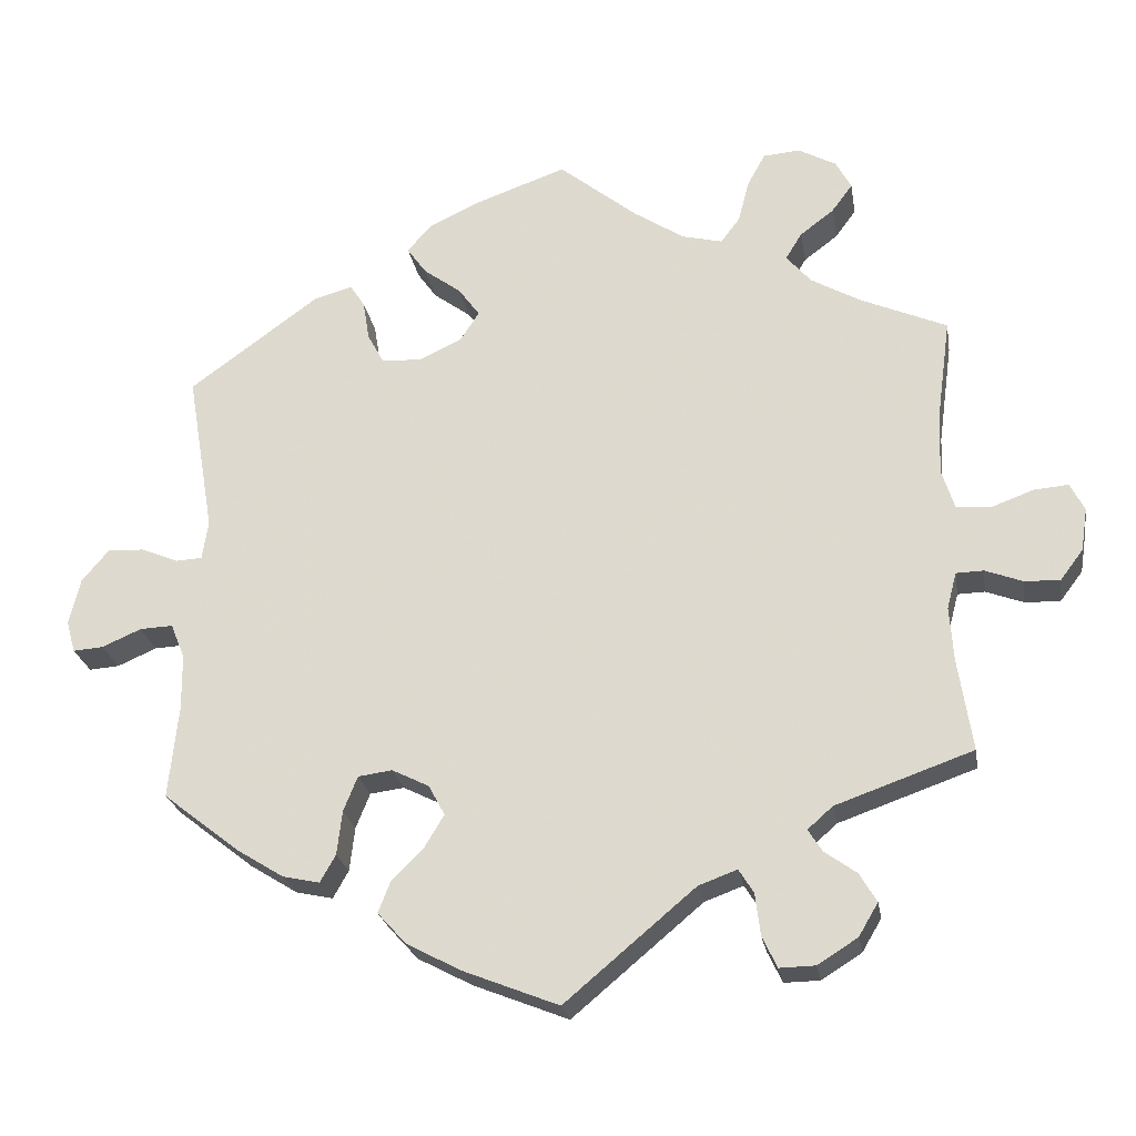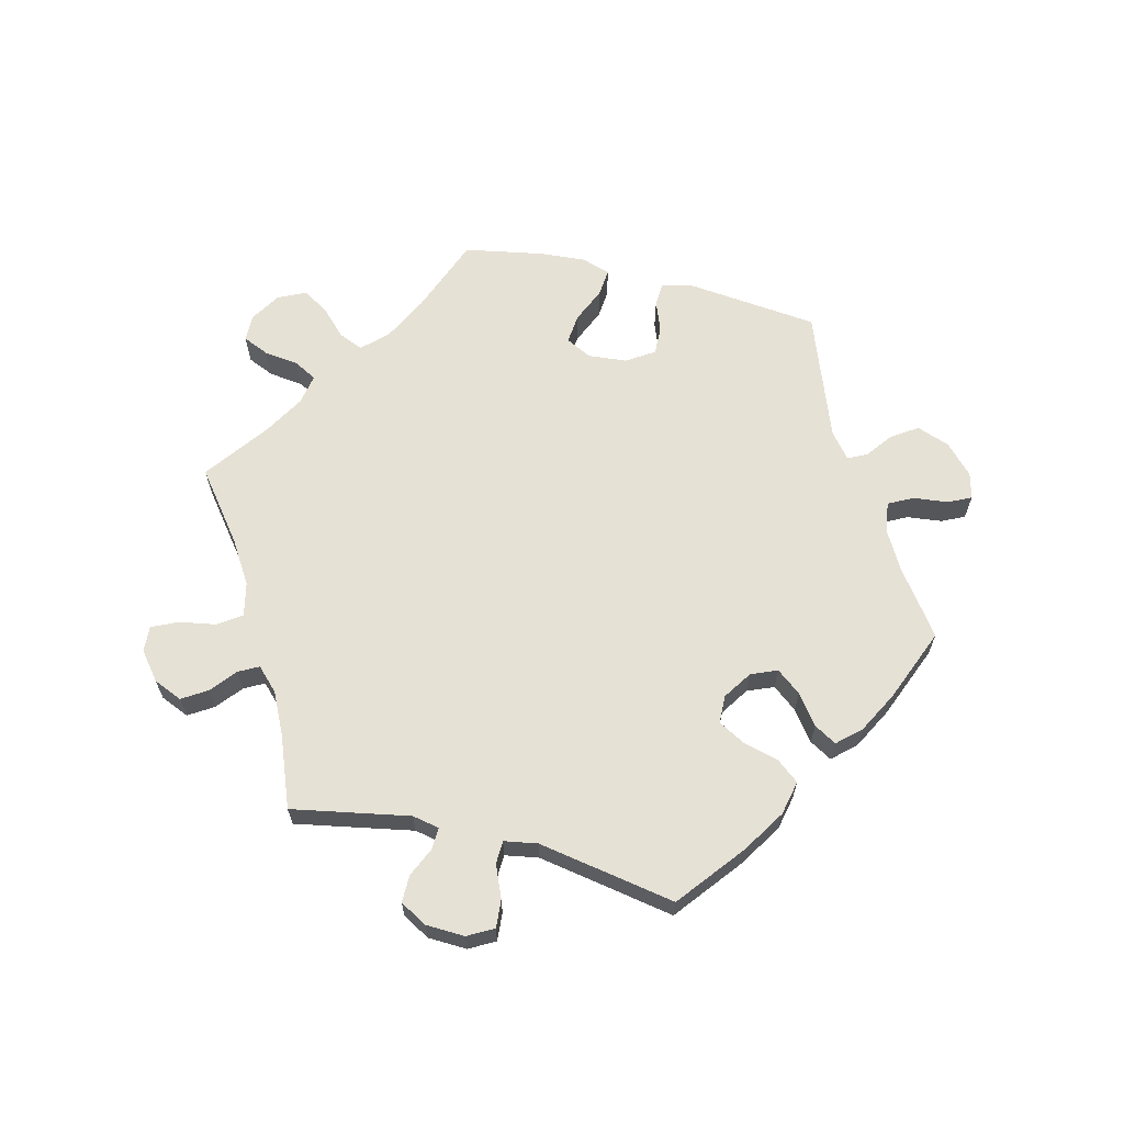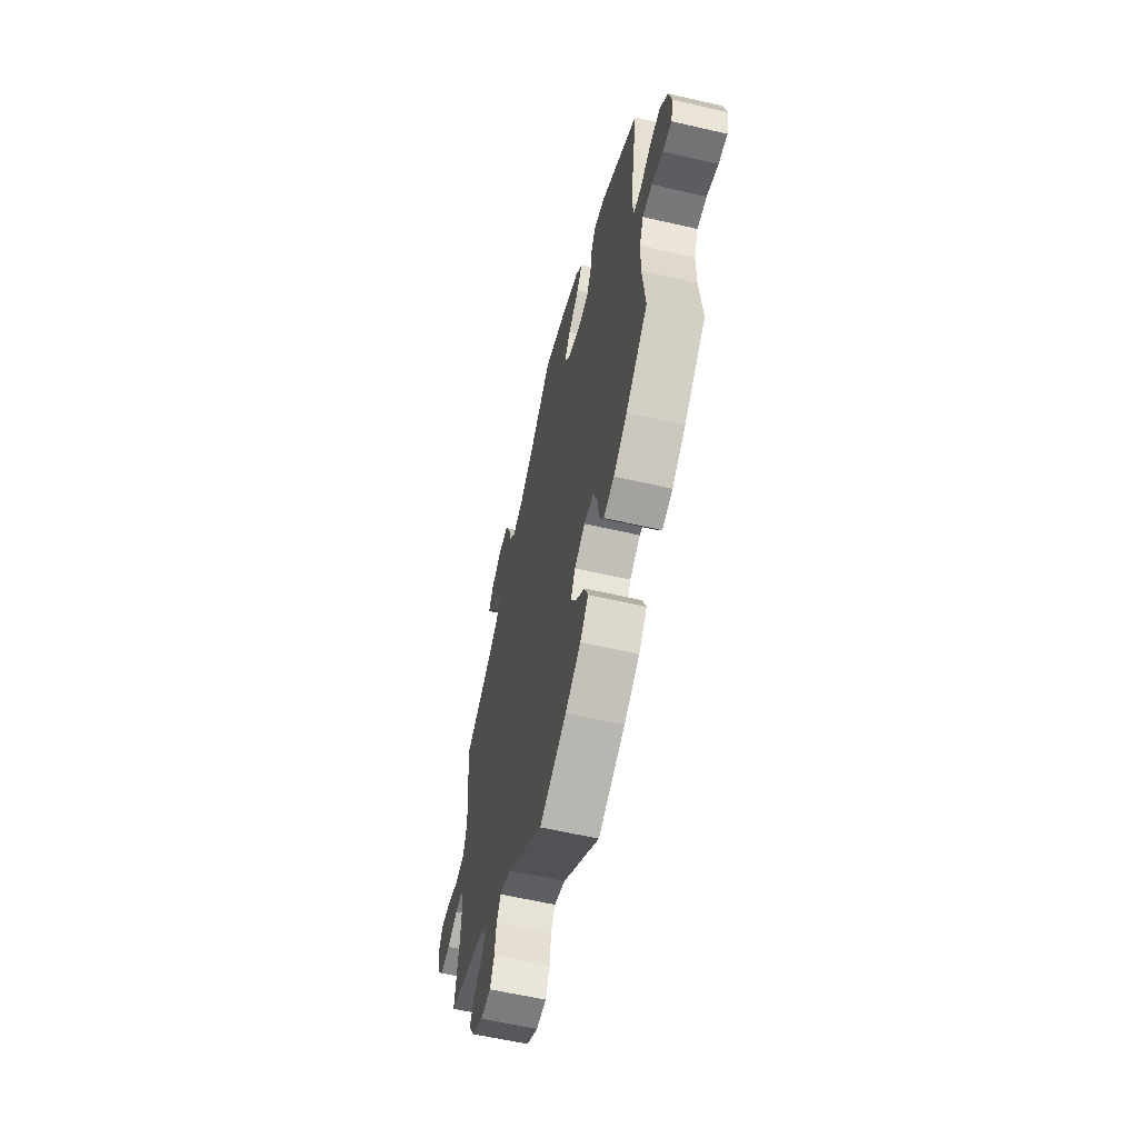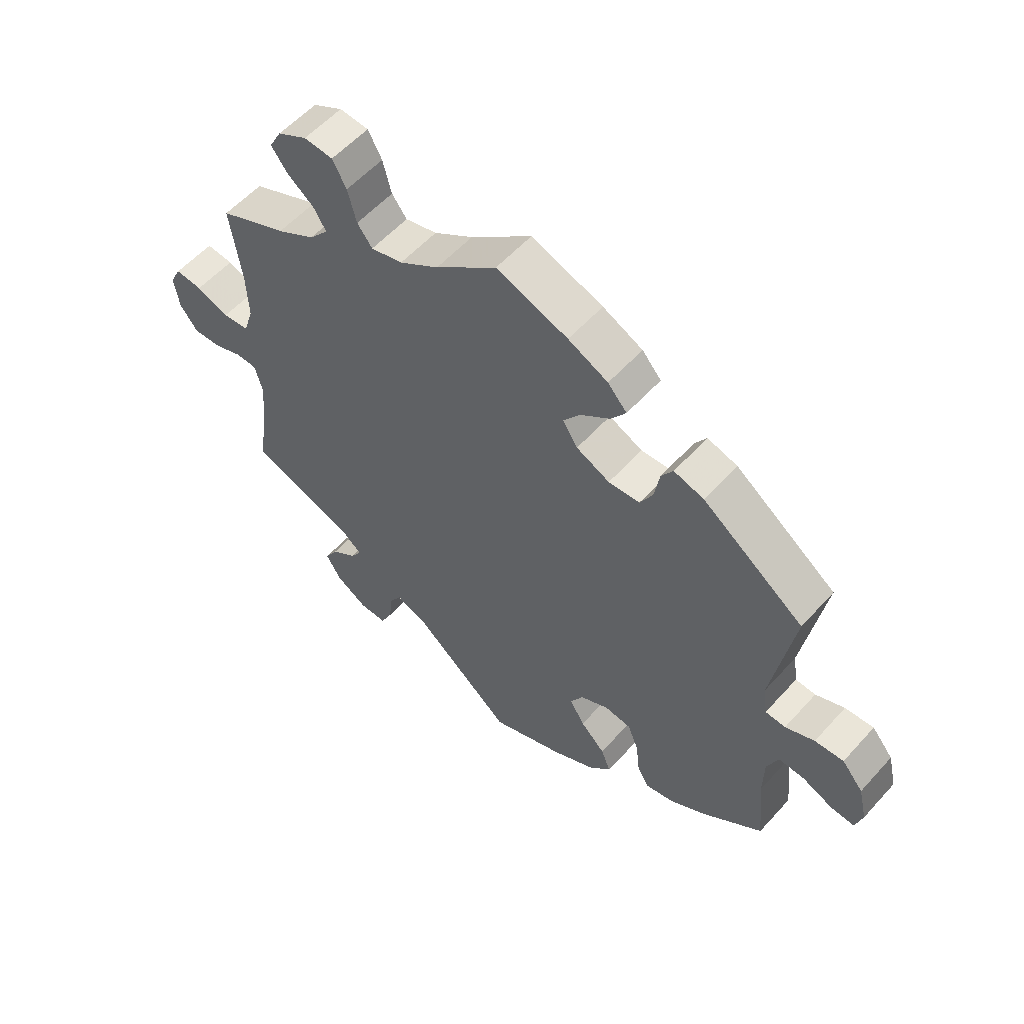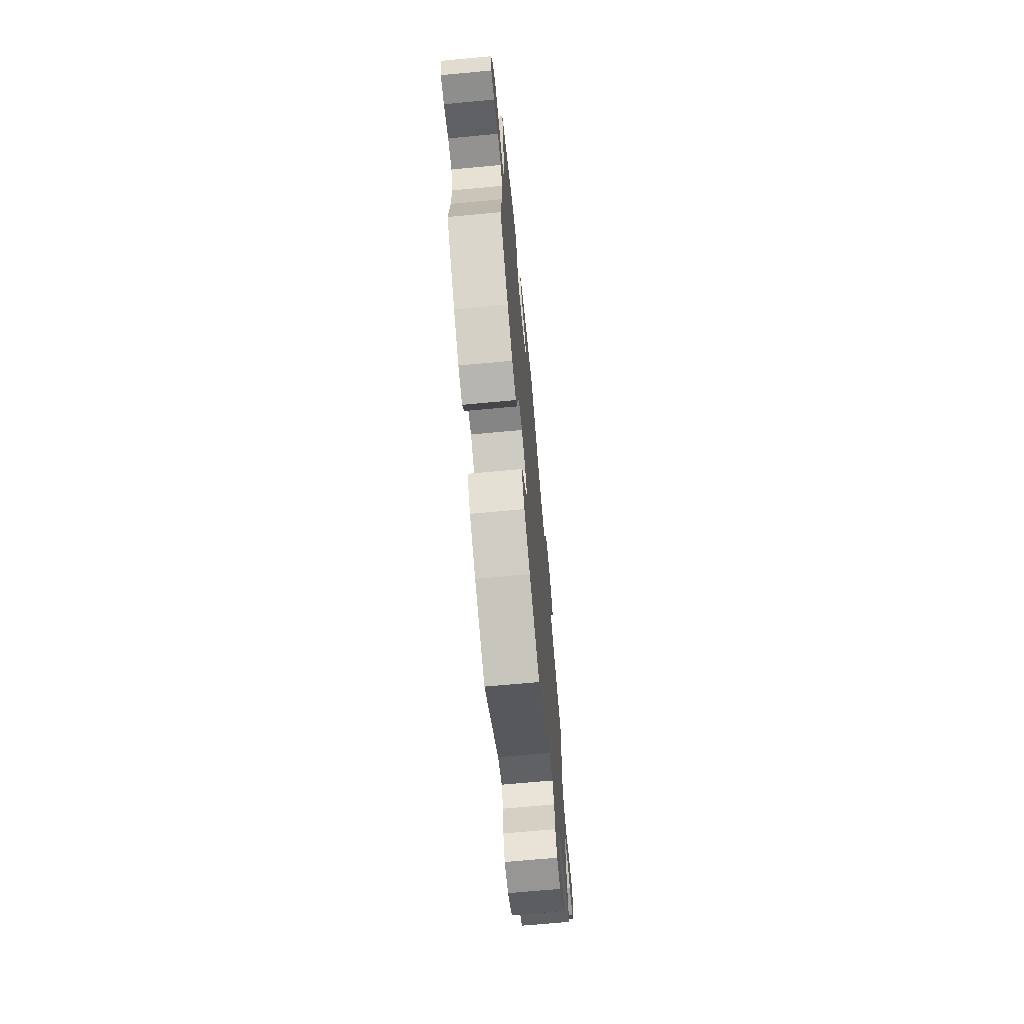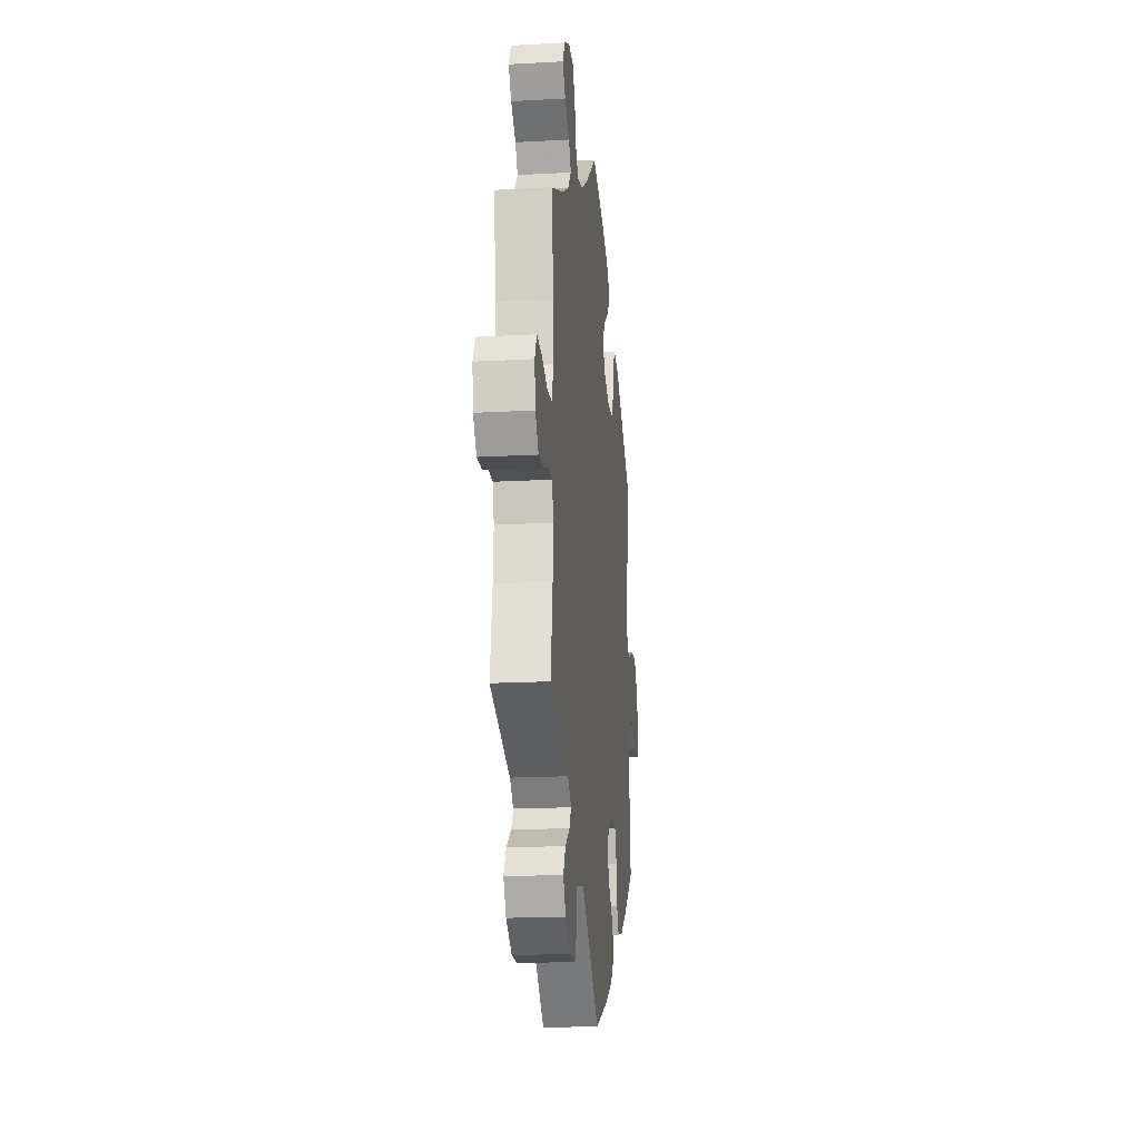
<metadata>
{"format":"obj","ext":"obj","renderer":"f3d","projection":"perspective","resolution":1024,"background":"white","views":[{"elev":-24.3,"azim":9.5,"up":"+Z"},{"elev":64.1,"azim":164.0,"up":"+Y"},{"elev":-60.1,"azim":-103.3,"up":"+Z"},{"elev":56.8,"azim":-138.6,"up":"+Z"},{"elev":-69.0,"azim":-84.7,"up":"+Z"},{"elev":-18.3,"azim":96.1,"up":"+Z"}]}
</metadata>
<code>
v -0.292 0.07 -0.345
v -0.544 0.07 -0.062
v -0.642 0.07 -0.087
v -0.593 0.07 0.057
v 0.353 0.07 0.4
v -0.543 0.07 0.036
v -0.683 0.07 -0.09
v 0.419 0.07 0.362
v 0.701 0.07 0.017
v 0.27 0.07 0.567
v -0.155 0.07 -0.358
v -0.181 0.07 -0.401
v 0.106 0.07 0.534
v -0 0.07 -0.62
v 0.515 0.07 0.088
v -0.695 0.07 -0.047
v 0.255 0.07 0.509
v 0.352 0.07 -0.375
v -0.12 0.07 0.391
v 0.388 0.07 0.51
v -0.2 0.07 0.469
v 0.682 0.07 0.055
v 0.344 0.07 0.615
v 0.318 0.07 -0.405
v 0.337 0.07 -0.435
v 0.275 0.07 -0.584
v -0.37 0.07 -0.431
v -0.226 0.07 0.506
v 0.255 0.07 -0.542
v -0.5 0.07 0.091
v -0.524 0.07 -0.184
v -0.361 0.07 0.438
v -0.124 0.07 0.576
v -0.258 0.07 0.327
v -0 0.07 0.62
v 0.174 0.07 0.489
v 0.294 0.07 0.611
v 0.176 0.07 -0.472
v -0.128 0.07 -0.569
v 0.537 0.07 -0.31
v -0.525 0.07 -0.109
v -0.68 0.07 0.016
v -0.177 0.07 -0.317
v 0.513 0.07 -0.111
v -0.508 0.07 0.038
v -0.149 0.07 0.431
v 0.537 0.07 0.31
v 0.518 0.07 0.171
v -0.32 0.07 -0.442
v 0.578 0.07 0.03
v 0.395 0.07 0.587
v -0.204 0.07 0.324
v 0.563 0.07 -0.061
v 0.248 0.07 -0.485
v -0.241 0.07 -0.487
v 0.692 0.07 -0.041
v -0.537 0.07 -0.31
v -0.202 0.07 -0.53
v 0.526 0.07 -0.062
v -0.193 0.07 0.543
v -0.589 0.07 -0.064
v -0.224 0.07 -0.444
v 0.228 0.07 -0.453
v 0.323 0.07 -0.583
v -0.434 0.07 -0.391
v -0.289 0.07 0.422
v 0.229 0.07 0.475
v 0.38 0.07 -0.466
v 0.613 0.07 -0.08
v 0.518 0.07 -0.185
v -0.273 0.07 -0.298
v 0.403 0.07 -0.505
v 0.342 0.07 0.475
v -0.643 0.07 0.06
v 0.661 0.07 -0.082
v -0.299 0.07 -0.405
v -0.537 0.07 0.31
v 0.377 0.07 -0.549
v 0.416 0.07 0.548
v -0.309 0.07 0.453
v -0.28 0.07 0.368
v 0.532 0.07 0.034
v -0.227 0.07 -0.292
v -0.146 0.07 0.351
v 0.635 0.07 0.051
v 0.32 0.07 0.439
v -0.292 -0 -0.345
v -0.544 -0 -0.062
v -0.642 -0 -0.087
v -0.593 -0 0.057
v 0.353 -0 0.4
v -0.543 -0 0.036
v -0.683 -0 -0.09
v 0.419 -0 0.362
v 0.701 -0 0.017
v 0.27 -0 0.567
v -0.155 -0 -0.358
v -0.181 -0 -0.401
v 0.106 -0 0.534
v -0 -0 -0.62
v 0.515 -0 0.088
v -0.695 -0 -0.047
v 0.255 -0 0.509
v 0.352 -0 -0.375
v -0.12 -0 0.391
v 0.388 -0 0.51
v -0.2 -0 0.469
v 0.682 -0 0.055
v 0.344 -0 0.615
v 0.318 -0 -0.405
v 0.337 -0 -0.435
v 0.275 -0 -0.584
v -0.37 -0 -0.431
v -0.226 -0 0.506
v 0.255 -0 -0.542
v -0.5 -0 0.091
v -0.524 -0 -0.184
v -0.361 -0 0.438
v -0.124 -0 0.576
v -0.258 -0 0.327
v -0 -0 0.62
v 0.174 -0 0.489
v 0.294 -0 0.611
v 0.176 -0 -0.472
v -0.128 -0 -0.569
v 0.537 -0 -0.31
v -0.525 -0 -0.109
v -0.68 -0 0.016
v -0.177 -0 -0.317
v 0.513 -0 -0.111
v -0.508 -0 0.038
v -0.149 -0 0.431
v 0.537 -0 0.31
v 0.518 -0 0.171
v -0.32 -0 -0.442
v 0.578 -0 0.03
v 0.395 -0 0.587
v -0.204 -0 0.324
v 0.563 -0 -0.061
v 0.248 -0 -0.485
v -0.241 -0 -0.487
v 0.692 -0 -0.041
v -0.537 -0 -0.31
v -0.202 -0 -0.53
v 0.526 -0 -0.062
v -0.193 -0 0.543
v -0.589 -0 -0.064
v -0.224 -0 -0.444
v 0.228 -0 -0.453
v 0.323 -0 -0.583
v -0.434 -0 -0.391
v -0.289 -0 0.422
v 0.229 -0 0.475
v 0.38 -0 -0.466
v 0.613 -0 -0.08
v 0.518 -0 -0.185
v -0.273 -0 -0.298
v 0.403 -0 -0.505
v 0.342 -0 0.475
v -0.643 -0 0.06
v 0.661 -0 -0.082
v -0.299 -0 -0.405
v -0.537 -0 0.31
v 0.377 -0 -0.549
v 0.416 -0 0.548
v -0.309 -0 0.453
v -0.28 -0 0.368
v 0.532 -0 0.034
v -0.227 -0 -0.292
v -0.146 -0 0.351
v 0.635 -0 0.051
v 0.32 -0 0.439
f 30 77 32 80
f 45 30 80 66
f 42 74 4 6
f 42 6 45
f 16 42 45
f 61 3 7 16
f 2 61 16 45
f 41 2 45 66
f 27 65 57 31
f 1 76 49 27
f 71 1 27 31
f 83 71 31 41
f 58 55 62 12
f 58 12 11
f 38 14 39 58
f 63 38 58 11
f 64 26 29 54
f 64 54 63
f 78 64 63
f 25 68 72 78
f 24 25 78 63
f 18 24 63 11
f 70 40 18 11
f 56 75 69 53
f 56 53 59
f 9 56 59
f 50 85 22 9
f 82 50 9 59
f 15 82 59 44
f 8 47 48
f 5 8 48 15
f 86 5 15 44
f 51 79 20 73
f 51 73 86
f 23 51 86
f 17 10 37 23
f 67 17 23 86
f 36 67 86 44
f 60 33 35 13
f 46 21 28 60
f 19 46 60 13
f 84 19 13 36
f 83 41 66 81
f 43 83 81 34
f 11 43 34 52
f 36 44 70 11
f 52 84 36 11
f 166 118 163 116
f 152 166 116 131
f 92 90 160 128
f 131 92 128
f 131 128 102
f 102 93 89 147
f 131 102 147 88
f 152 131 88 127
f 117 143 151 113
f 113 135 162 87
f 117 113 87 157
f 127 117 157 169
f 98 148 141 144
f 97 98 144
f 144 125 100 124
f 97 144 124 149
f 140 115 112 150
f 149 140 150
f 149 150 164
f 164 158 154 111
f 149 164 111 110
f 97 149 110 104
f 97 104 126 156
f 139 155 161 142
f 145 139 142
f 145 142 95
f 95 108 171 136
f 145 95 136 168
f 130 145 168 101
f 134 133 94
f 101 134 94 91
f 130 101 91 172
f 159 106 165 137
f 172 159 137
f 172 137 109
f 109 123 96 103
f 172 109 103 153
f 130 172 153 122
f 99 121 119 146
f 146 114 107 132
f 99 146 132 105
f 122 99 105 170
f 167 152 127 169
f 120 167 169 129
f 138 120 129 97
f 97 156 130 122
f 97 122 170 138
f 32 118 166 80
f 80 166 152 66
f 66 152 167 81
f 81 167 120 34
f 34 120 138 52
f 52 138 170 84
f 84 170 105 19
f 19 105 132 46
f 46 132 107 21
f 21 107 114 28
f 28 114 146 60
f 60 146 119 33
f 33 119 121 35
f 35 121 99 13
f 13 99 122 36
f 36 122 153 67
f 67 153 103 17
f 17 103 96 10
f 10 96 123 37
f 37 123 109 23
f 23 109 137 51
f 51 137 165 79
f 79 165 106 20
f 20 106 159 73
f 73 159 172 86
f 86 172 91 5
f 5 91 94 8
f 8 94 133 47
f 47 133 134 48
f 48 134 101 15
f 15 101 168 82
f 82 168 136 50
f 50 136 171 85
f 85 171 108 22
f 22 108 95 9
f 9 95 142 56
f 56 142 161 75
f 75 161 155 69
f 69 155 139 53
f 53 139 145 59
f 59 145 130 44
f 44 130 156 70
f 70 156 126 40
f 40 126 104 18
f 18 104 110 24
f 24 110 111 25
f 25 111 154 68
f 68 154 158 72
f 72 158 164 78
f 78 164 150 64
f 64 150 112 26
f 26 112 115 29
f 29 115 140 54
f 54 140 149 63
f 63 149 124 38
f 38 124 100 14
f 14 100 125 39
f 39 125 144 58
f 58 144 141 55
f 55 141 148 62
f 62 148 98 12
f 12 98 97 11
f 11 97 129 43
f 43 129 169 83
f 83 169 157 71
f 71 157 87 1
f 1 87 162 76
f 76 162 135 49
f 49 135 113 27
f 27 113 151 65
f 65 151 143 57
f 57 143 117 31
f 31 117 127 41
f 41 127 88 2
f 2 88 147 61
f 61 147 89 3
f 3 89 93 7
f 7 93 102 16
f 16 102 128 42
f 42 128 160 74
f 74 160 90 4
f 4 90 92 6
f 6 92 131 45
f 45 131 116 30
f 30 116 163 77
f 77 163 118 32

</code>
